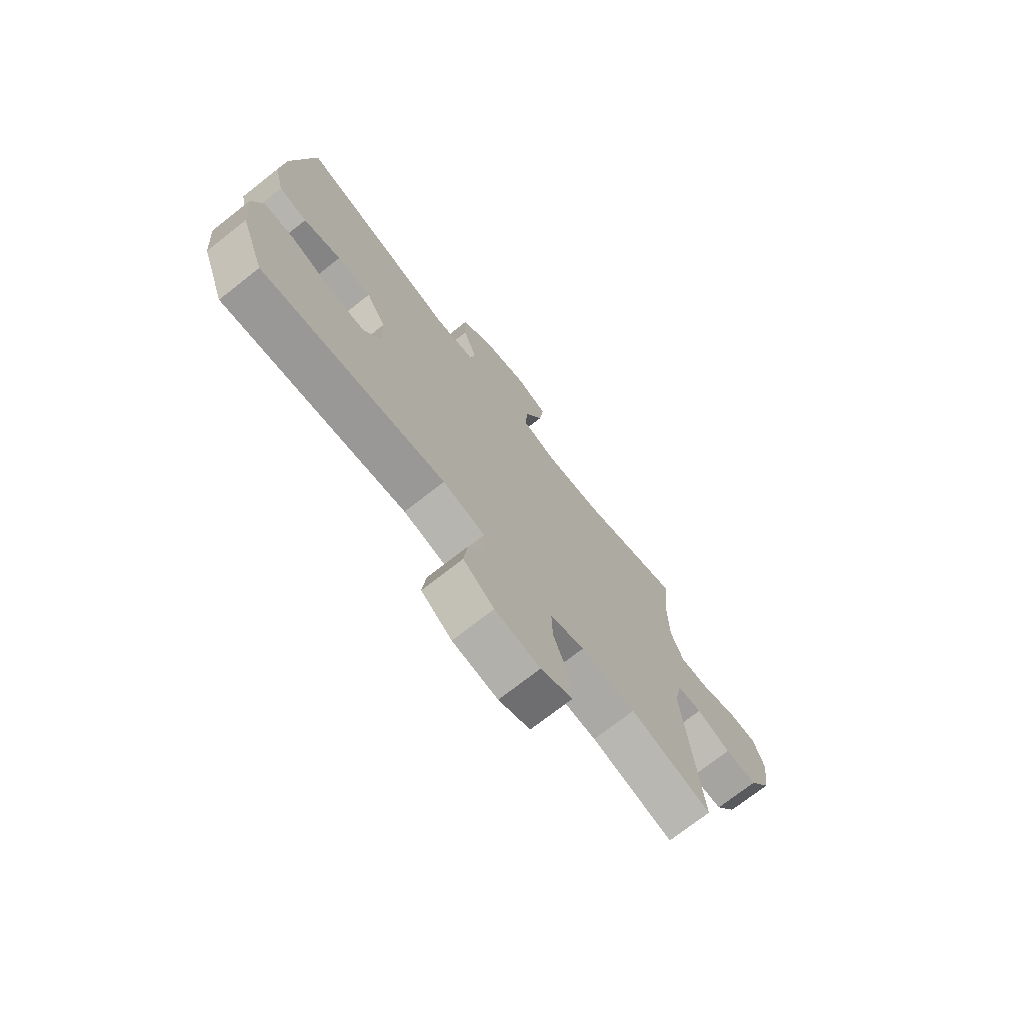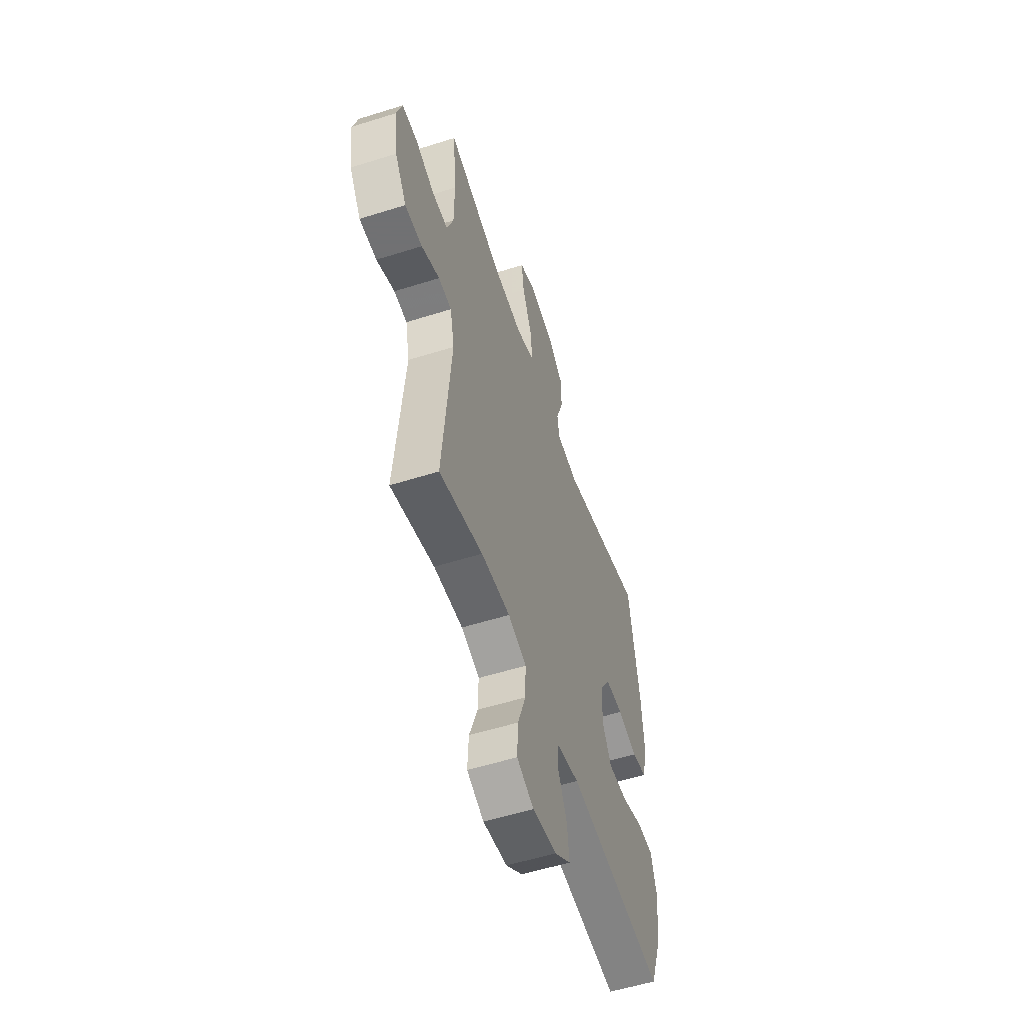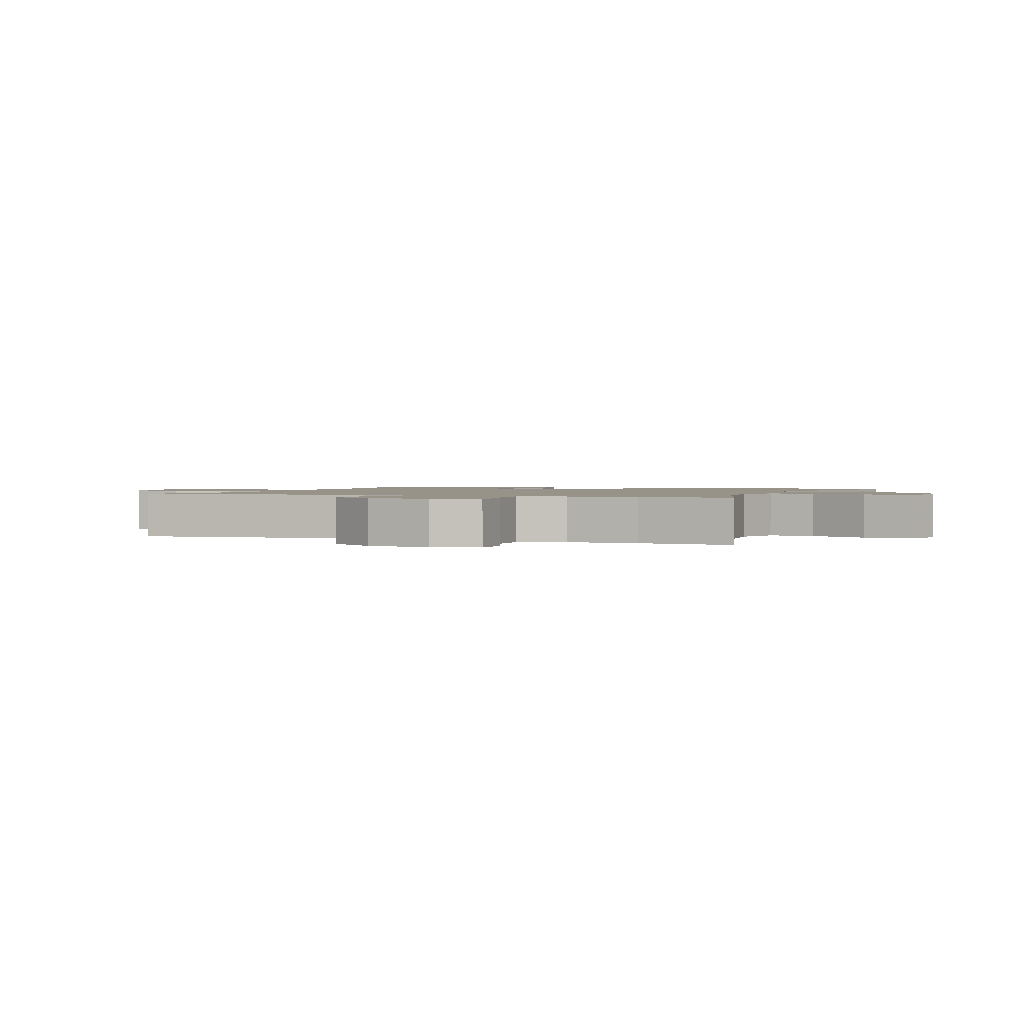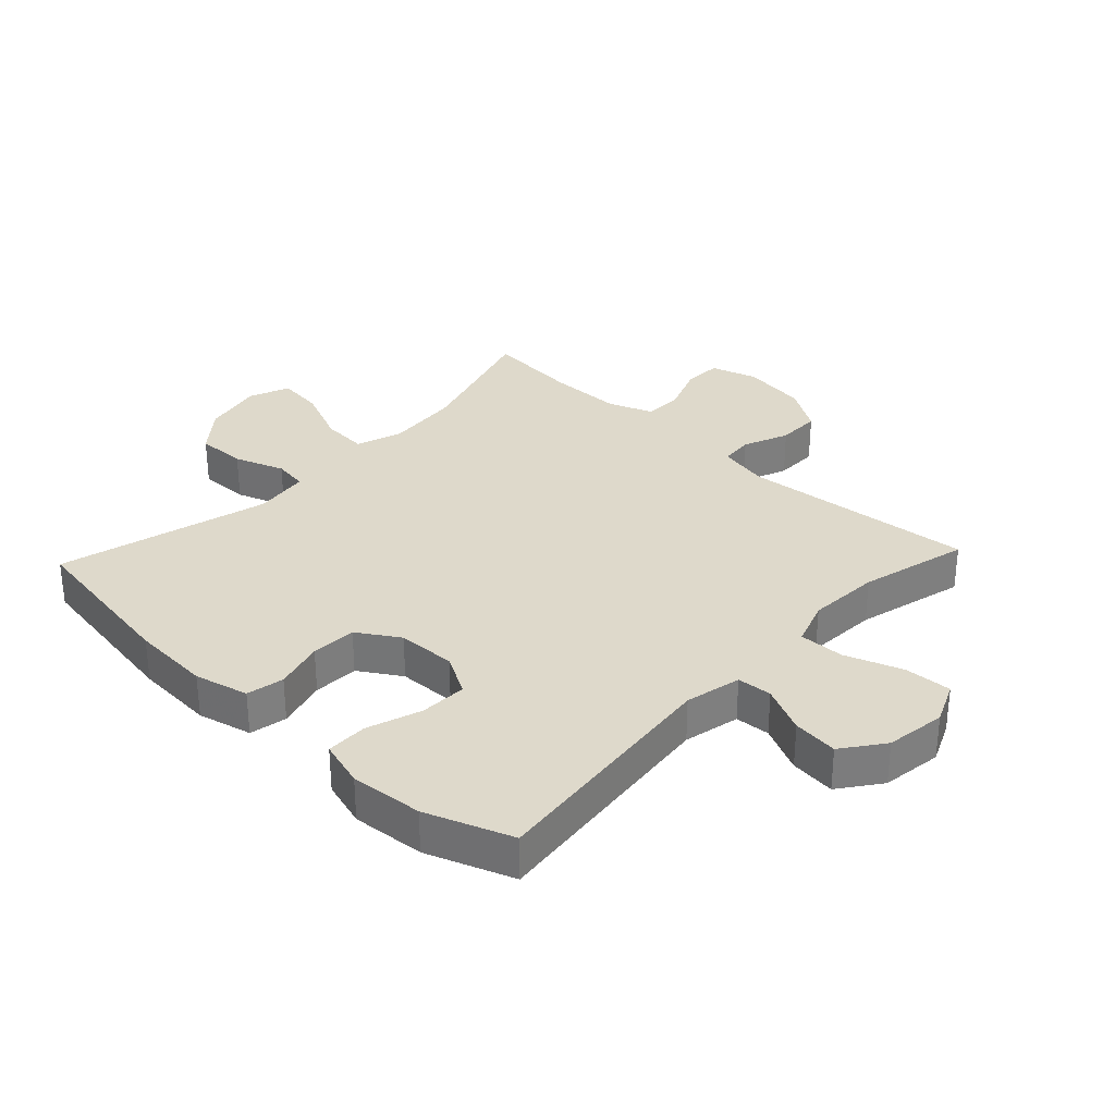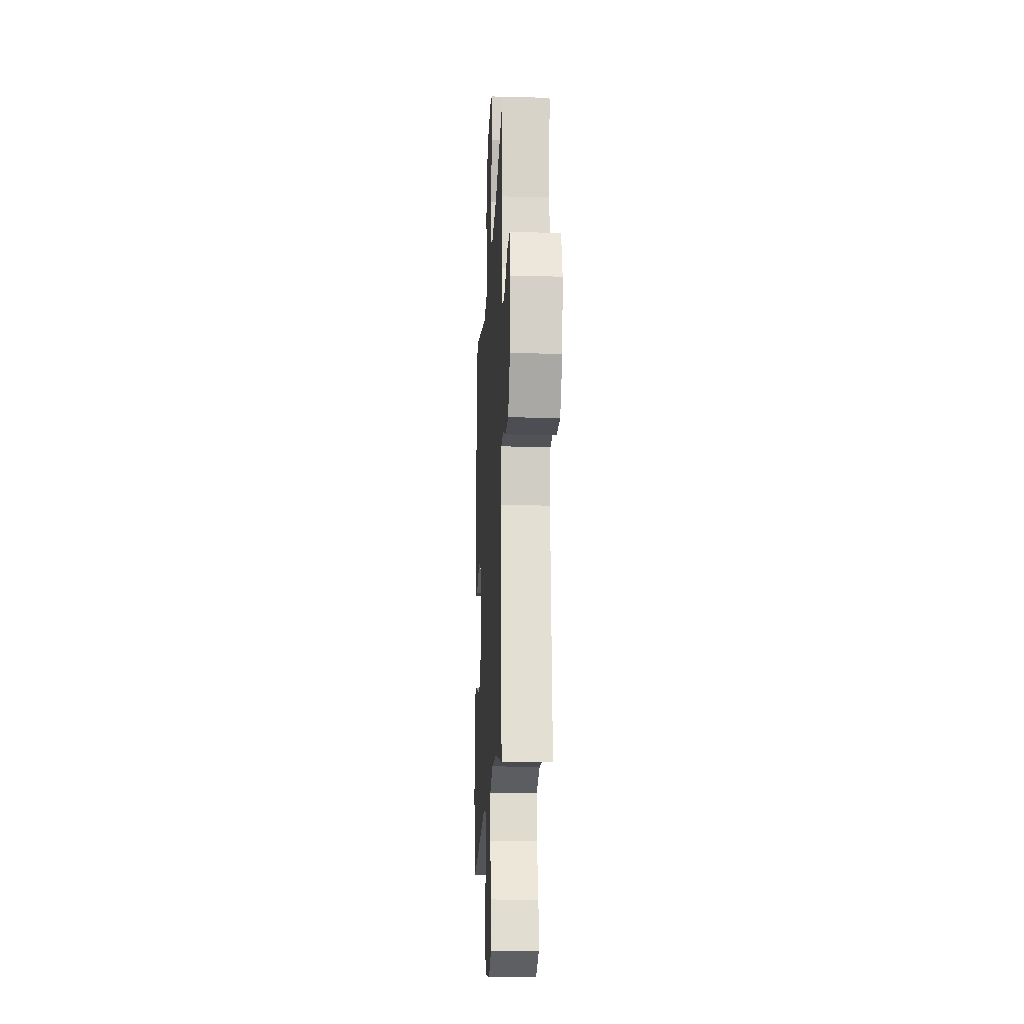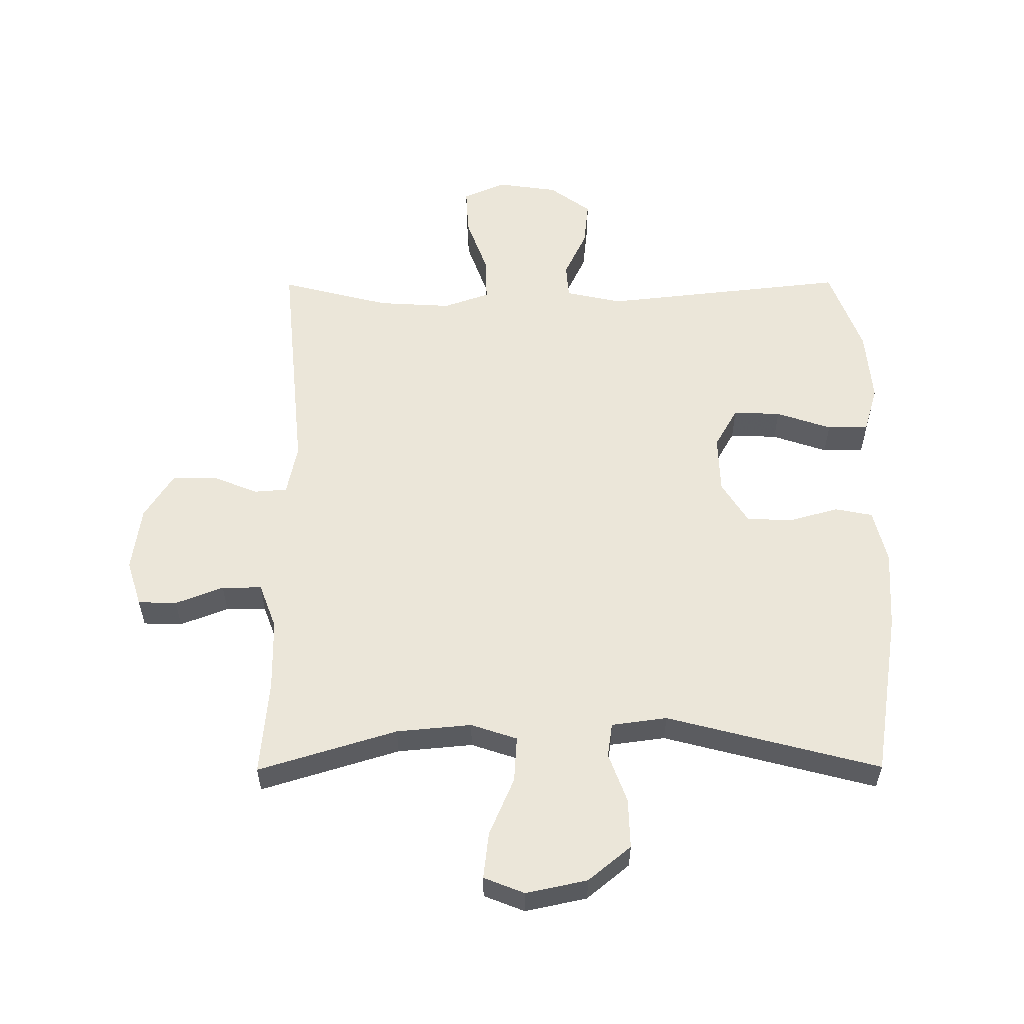
<metadata>
{"format":"obj","ext":"obj","renderer":"f3d","projection":"perspective","resolution":1024,"background":"white","views":[{"elev":-73.2,"azim":128.1,"up":"+Z"},{"elev":-55.3,"azim":-71.6,"up":"+Z"},{"elev":1.4,"azim":-68.5,"up":"+Y"},{"elev":31.7,"azim":133.2,"up":"+Y"},{"elev":-17.4,"azim":-92.9,"up":"+Z"},{"elev":56.5,"azim":-0.3,"up":"+Y"}]}
</metadata>
<code>
v -0.5 0.07 -0.5
v -0.465 0.07 -0.123
v -0.482 0.07 -0.041
v -0.535 0.07 -0.037
v -0.608 0.07 -0.067
v -0.678 0.07 -0.067
v -0.725 0.07 0.007
v -0.74 0.07 0.112
v -0.717 0.07 0.186
v -0.655 0.07 0.188
v -0.578 0.07 0.158
v -0.514 0.07 0.158
v -0.487 0.07 0.231
v -0.486 0.07 0.346
v -0.5 0.07 0.5
v -0.278 0.07 0.432
v -0.158 0.07 0.421
v -0.084 0.07 0.446
v -0.089 0.07 0.52
v -0.129 0.07 0.613
v -0.138 0.07 0.688
v -0.073 0.07 0.714
v 0.025 0.07 0.693
v 0.093 0.07 0.637
v 0.091 0.07 0.557
v 0.062 0.07 0.477
v 0.07 0.07 0.422
v 0.159 0.07 0.41
v 0.5 0.07 0.5
v 0.543 0.07 0.232
v 0.551 0.07 0.104
v 0.53 0.07 0.017
v 0.47 0.07 0.005
v 0.39 0.07 0.027
v 0.317 0.07 0.024
v 0.275 0.07 -0.043
v 0.272 0.07 -0.137
v 0.309 0.07 -0.202
v 0.385 0.07 -0.199
v 0.473 0.07 -0.169
v 0.539 0.07 -0.17
v 0.561 0.07 -0.245
v 0.551 0.07 -0.362
v 0.5 0.07 -0.5
v 0.108 0.07 -0.457
v 0.018 0.07 -0.477
v 0.014 0.07 -0.533
v 0.05 0.07 -0.609
v 0.058 0.07 -0.682
v -0.008 0.07 -0.731
v -0.105 0.07 -0.745
v -0.173 0.07 -0.715
v -0.169 0.07 -0.639
v -0.136 0.07 -0.547
v -0.134 0.07 -0.474
v -0.208 0.07 -0.448
v -0.325 0.07 -0.455
v -0.5 0 -0.5
v -0.465 0 -0.123
v -0.482 0 -0.041
v -0.535 0 -0.037
v -0.608 0 -0.067
v -0.678 0 -0.067
v -0.725 0 0.007
v -0.74 0 0.112
v -0.717 0 0.186
v -0.655 0 0.188
v -0.578 0 0.158
v -0.514 0 0.158
v -0.487 0 0.231
v -0.486 0 0.346
v -0.5 0 0.5
v -0.278 0 0.432
v -0.158 0 0.421
v -0.084 0 0.446
v -0.089 0 0.52
v -0.129 0 0.613
v -0.138 0 0.688
v -0.073 0 0.714
v 0.025 0 0.693
v 0.093 0 0.637
v 0.091 0 0.557
v 0.062 0 0.477
v 0.07 0 0.422
v 0.159 0 0.41
v 0.5 0 0.5
v 0.543 0 0.232
v 0.551 0 0.104
v 0.53 0 0.017
v 0.47 0 0.005
v 0.39 0 0.027
v 0.317 0 0.024
v 0.275 0 -0.043
v 0.272 0 -0.137
v 0.309 0 -0.202
v 0.385 0 -0.199
v 0.473 0 -0.169
v 0.539 0 -0.17
v 0.561 0 -0.245
v 0.551 0 -0.362
v 0.5 0 -0.5
v 0.108 0 -0.457
v 0.018 0 -0.477
v 0.014 0 -0.533
v 0.05 0 -0.609
v 0.058 0 -0.682
v -0.008 0 -0.731
v -0.105 0 -0.745
v -0.173 0 -0.715
v -0.169 0 -0.639
v -0.136 0 -0.547
v -0.134 0 -0.474
v -0.208 0 -0.448
v -0.325 0 -0.455
f 51 52 53 54
f 51 54 55
f 50 51 55
f 47 48 49 50
f 46 47 50 55
f 45 46 55 56
f 43 44 45
f 42 43 45 56
f 39 40 41 42
f 38 39 42 56
f 31 32 33 34
f 31 34 35
f 28 29 30 31
f 27 28 31 35
f 23 24 25 26
f 23 26 27
f 22 23 27
f 19 20 21 22
f 18 19 22 27
f 17 18 27 35
f 14 15 16
f 13 14 16 17
f 12 13 17 35
f 8 9 10 11
f 4 5 6 7
f 3 4 7 8
f 57 1 2
f 57 2 3
f 37 38 56 57
f 36 37 57 3
f 11 12 35 36
f 3 8 11 36
f 111 110 109 108
f 112 111 108
f 112 108 107
f 107 106 105 104
f 112 107 104 103
f 113 112 103 102
f 102 101 100
f 113 102 100 99
f 99 98 97 96
f 113 99 96 95
f 91 90 89 88
f 92 91 88
f 88 87 86 85
f 92 88 85 84
f 83 82 81 80
f 84 83 80
f 84 80 79
f 79 78 77 76
f 84 79 76 75
f 92 84 75 74
f 73 72 71
f 74 73 71 70
f 92 74 70 69
f 68 67 66 65
f 64 63 62 61
f 65 64 61 60
f 59 58 114
f 60 59 114
f 114 113 95 94
f 60 114 94 93
f 93 92 69 68
f 93 68 65 60
f 1 58 59 2
f 2 59 60 3
f 3 60 61 4
f 4 61 62 5
f 5 62 63 6
f 6 63 64 7
f 7 64 65 8
f 8 65 66 9
f 9 66 67 10
f 10 67 68 11
f 11 68 69 12
f 12 69 70 13
f 13 70 71 14
f 14 71 72 15
f 15 72 73 16
f 16 73 74 17
f 17 74 75 18
f 18 75 76 19
f 19 76 77 20
f 20 77 78 21
f 21 78 79 22
f 22 79 80 23
f 23 80 81 24
f 24 81 82 25
f 25 82 83 26
f 26 83 84 27
f 27 84 85 28
f 28 85 86 29
f 29 86 87 30
f 30 87 88 31
f 31 88 89 32
f 32 89 90 33
f 33 90 91 34
f 34 91 92 35
f 35 92 93 36
f 36 93 94 37
f 37 94 95 38
f 38 95 96 39
f 39 96 97 40
f 40 97 98 41
f 41 98 99 42
f 42 99 100 43
f 43 100 101 44
f 44 101 102 45
f 45 102 103 46
f 46 103 104 47
f 47 104 105 48
f 48 105 106 49
f 49 106 107 50
f 50 107 108 51
f 51 108 109 52
f 52 109 110 53
f 53 110 111 54
f 54 111 112 55
f 55 112 113 56
f 56 113 114 57
f 57 114 58 1

</code>
